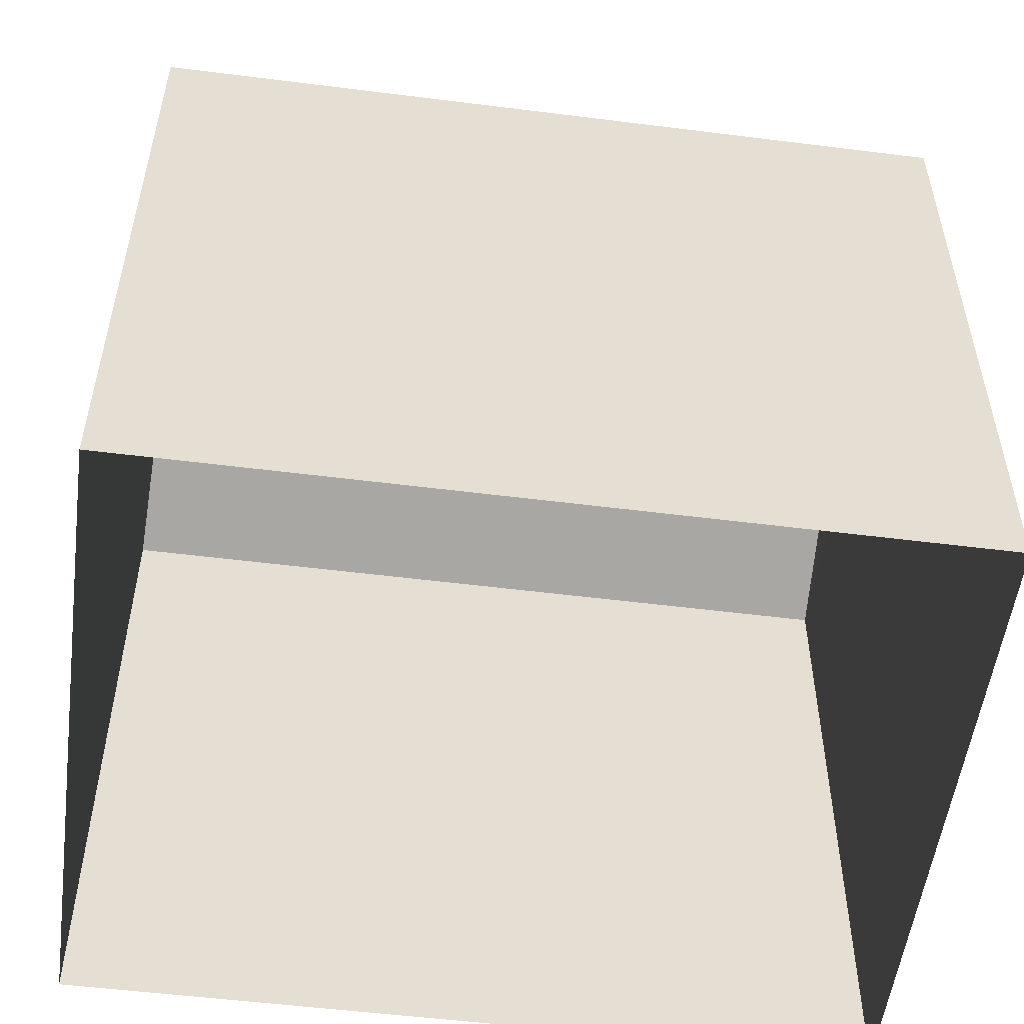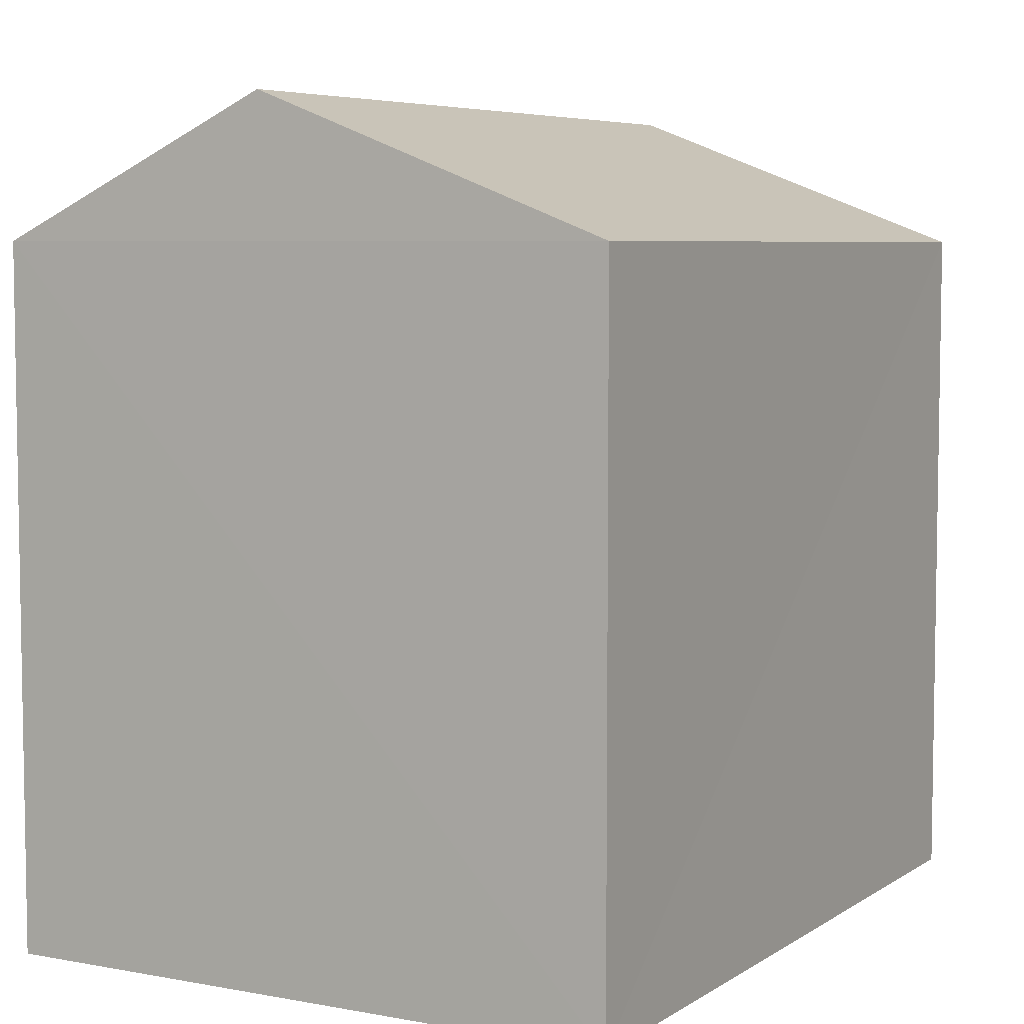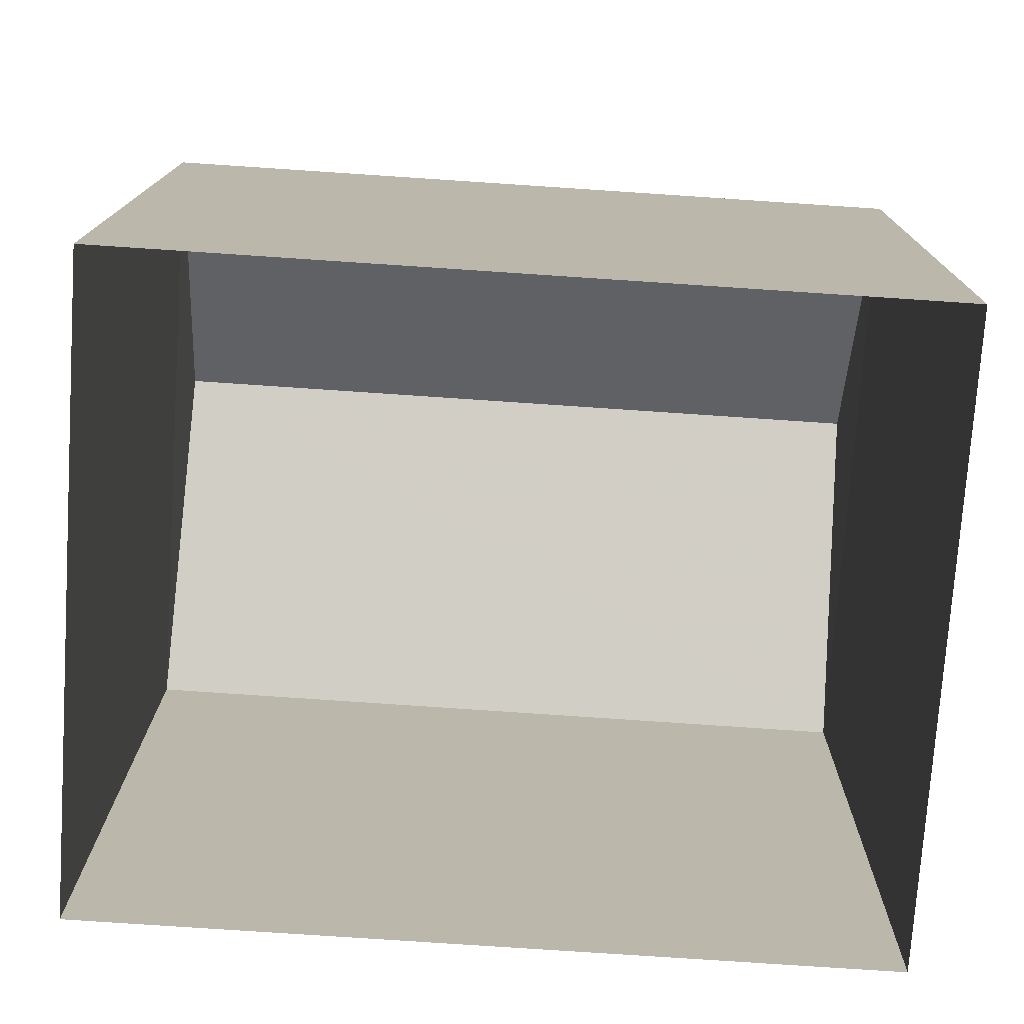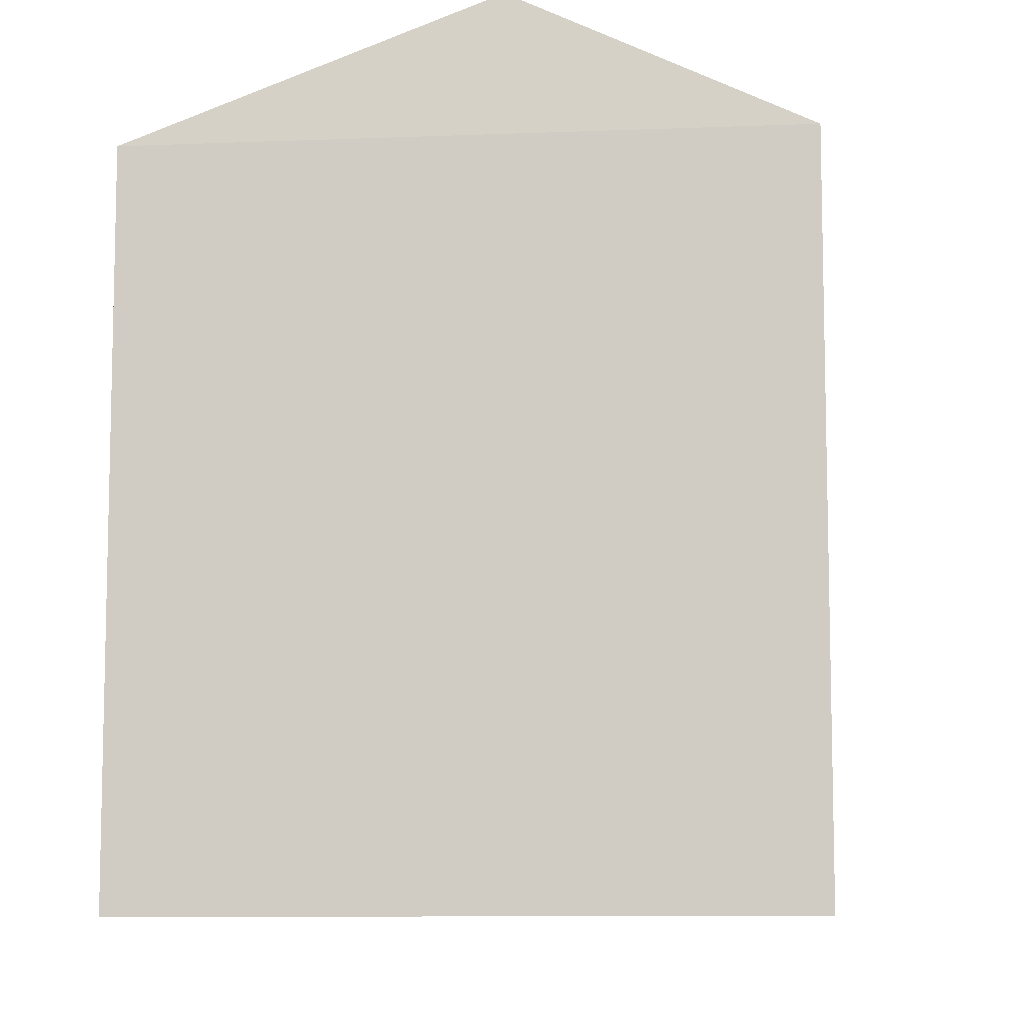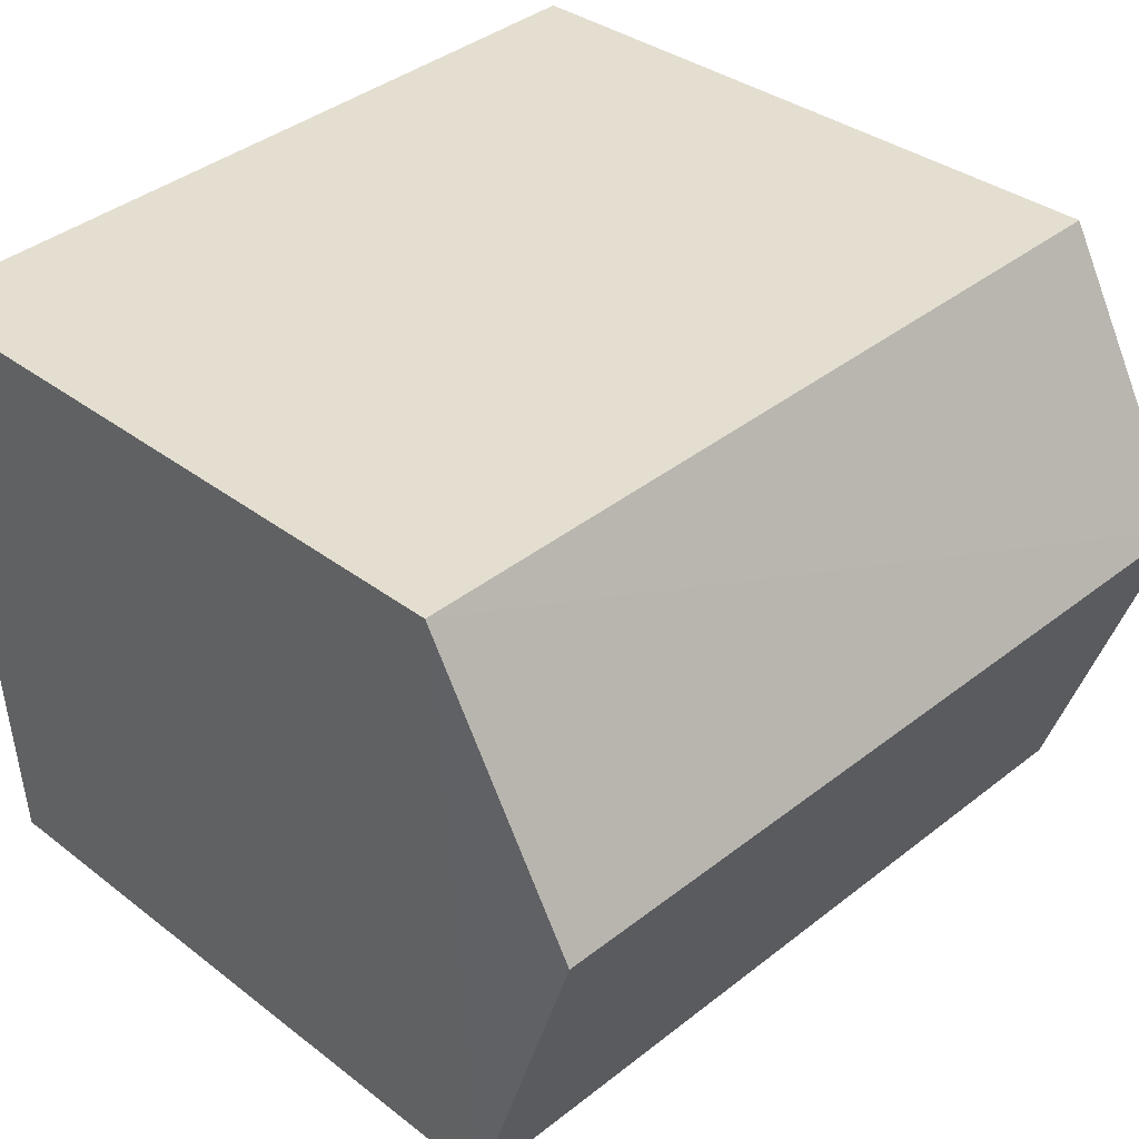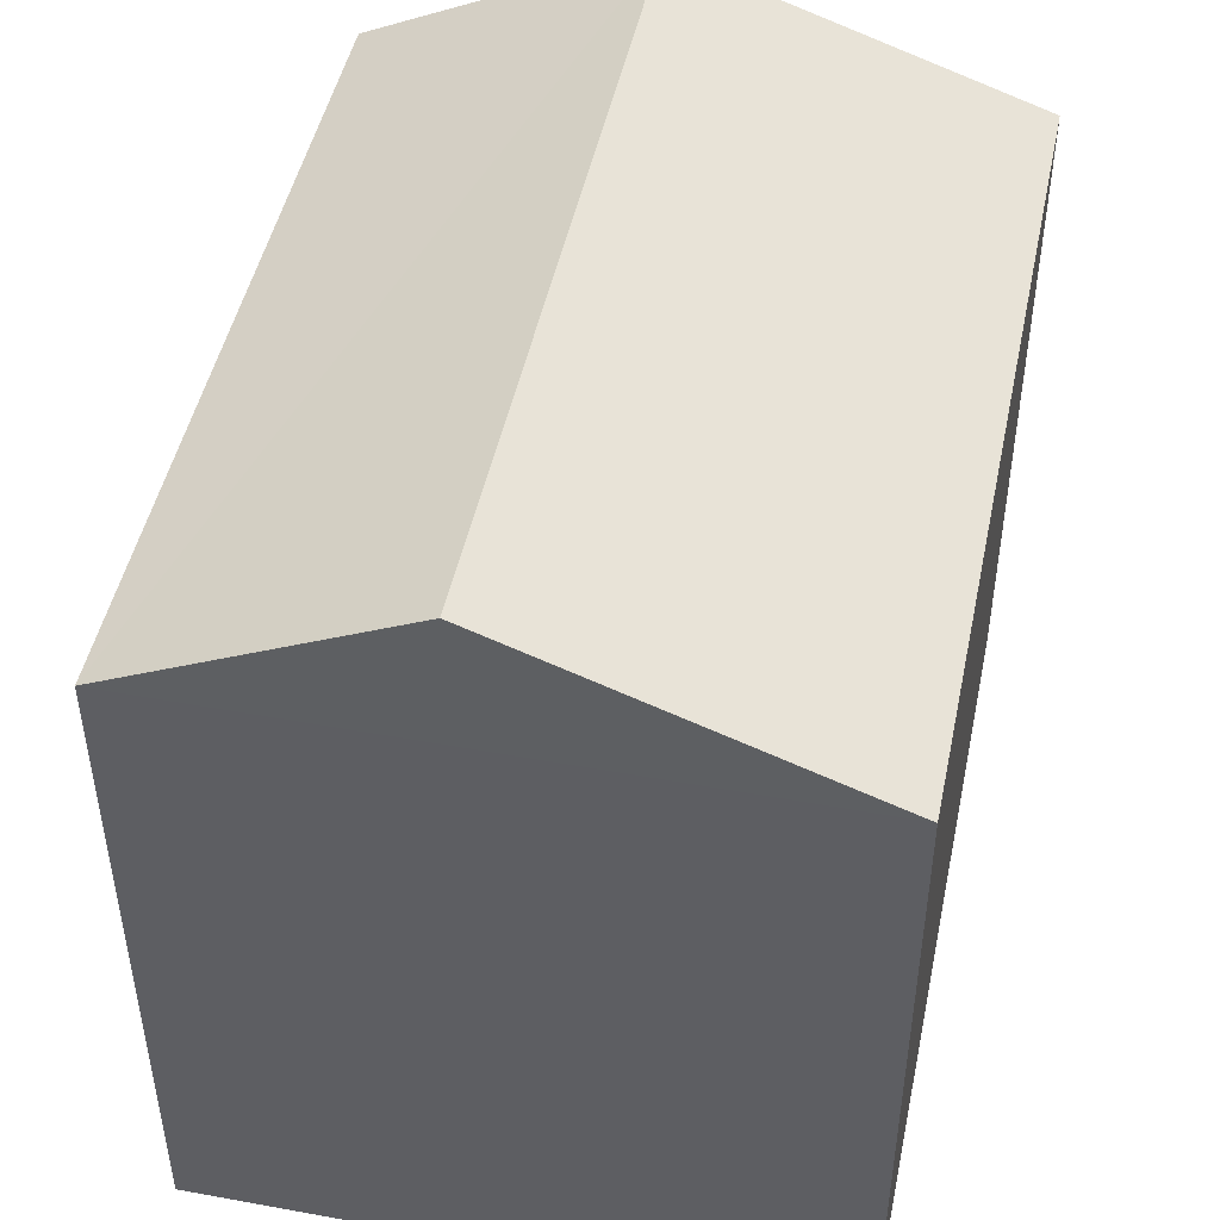
<metadata>
{"format":"obj","ext":"obj","renderer":"f3d","projection":"perspective","resolution":1024,"background":"white","views":[{"elev":-53.6,"azim":176.1,"up":"+Z"},{"elev":6.0,"azim":-56.9,"up":"+Z"},{"elev":13.9,"azim":-179.8,"up":"+Y"},{"elev":-9.0,"azim":99.9,"up":"+Z"},{"elev":34.2,"azim":-44.0,"up":"+Y"},{"elev":47.8,"azim":-74.5,"up":"+Z"}]}
</metadata>
<code>
v -3.111e+05 4.297e+04 3.145
v -3.11e+05 4.297e+04 3.145
v -3.111e+05 4.297e+04 3.143
v -3.11e+05 4.297e+04 3.147
v -3.11e+05 4.297e+04 6.906
v -3.111e+05 4.297e+04 6.291
v -3.111e+05 4.297e+04 6.905
v -3.11e+05 4.297e+04 6.292
v -3.111e+05 4.297e+04 6.289
v -3.11e+05 4.297e+04 6.29
f 1 2 3
f 1 4 2
f 5 6 7
f 5 8 6
f 9 10 5
f 7 9 5
f 1 3 6
f 6 9 7
f 6 3 9
f 10 3 2
f 10 9 3
f 10 2 8
f 10 8 5
f 2 4 8
f 8 4 1
f 6 8 1

</code>
